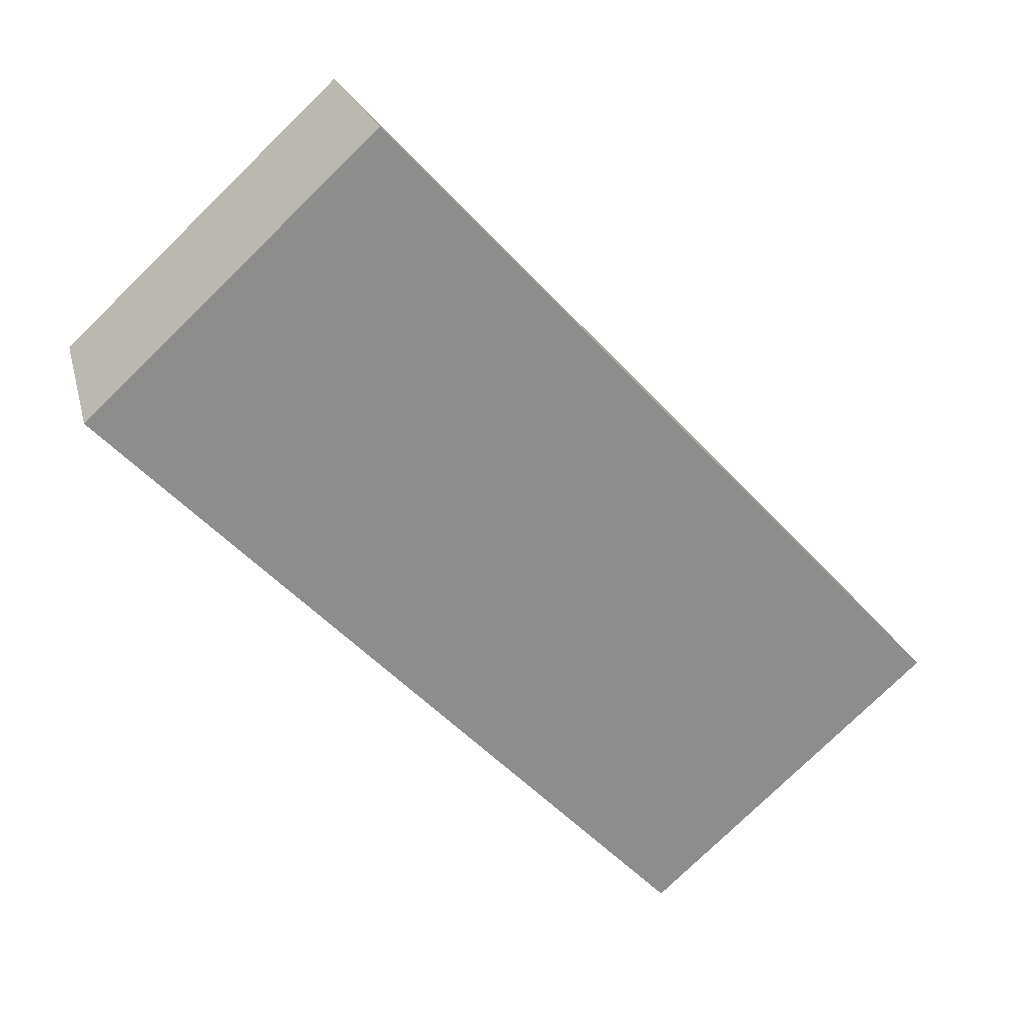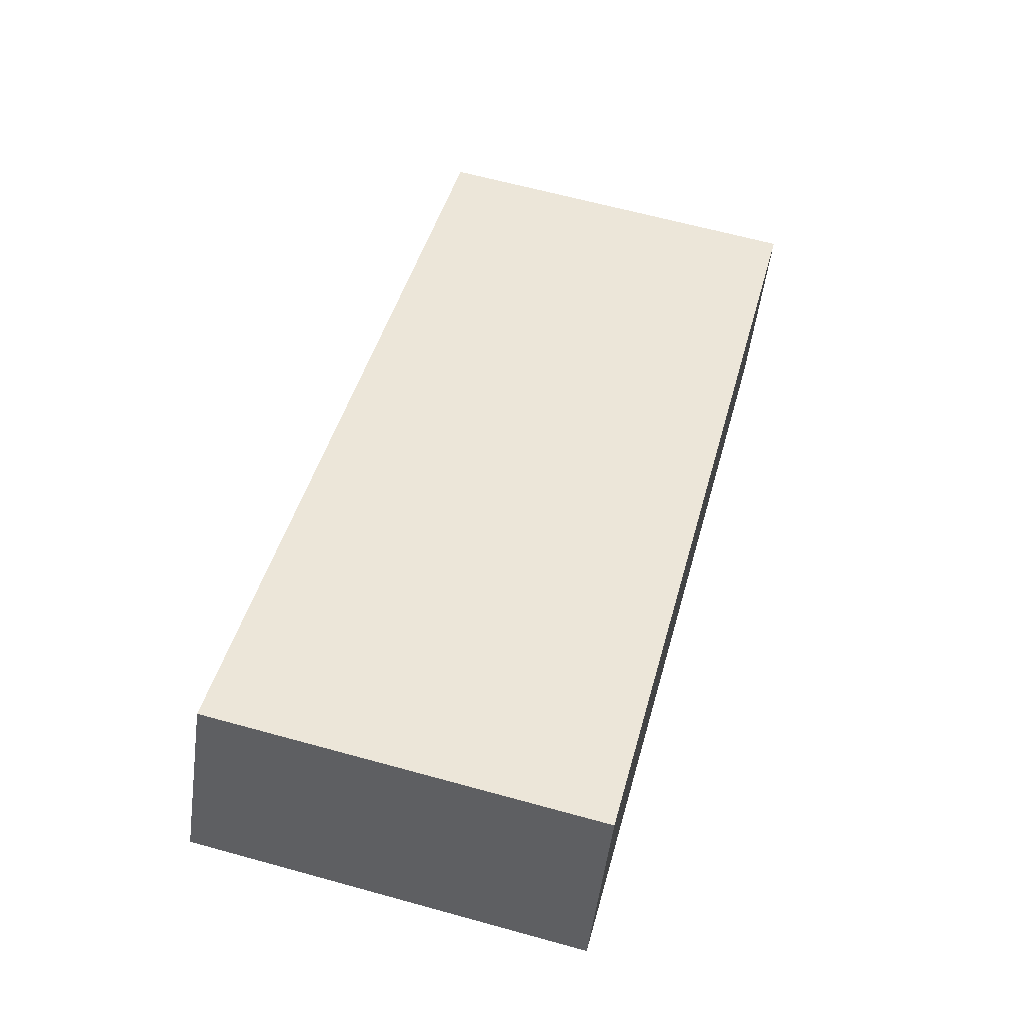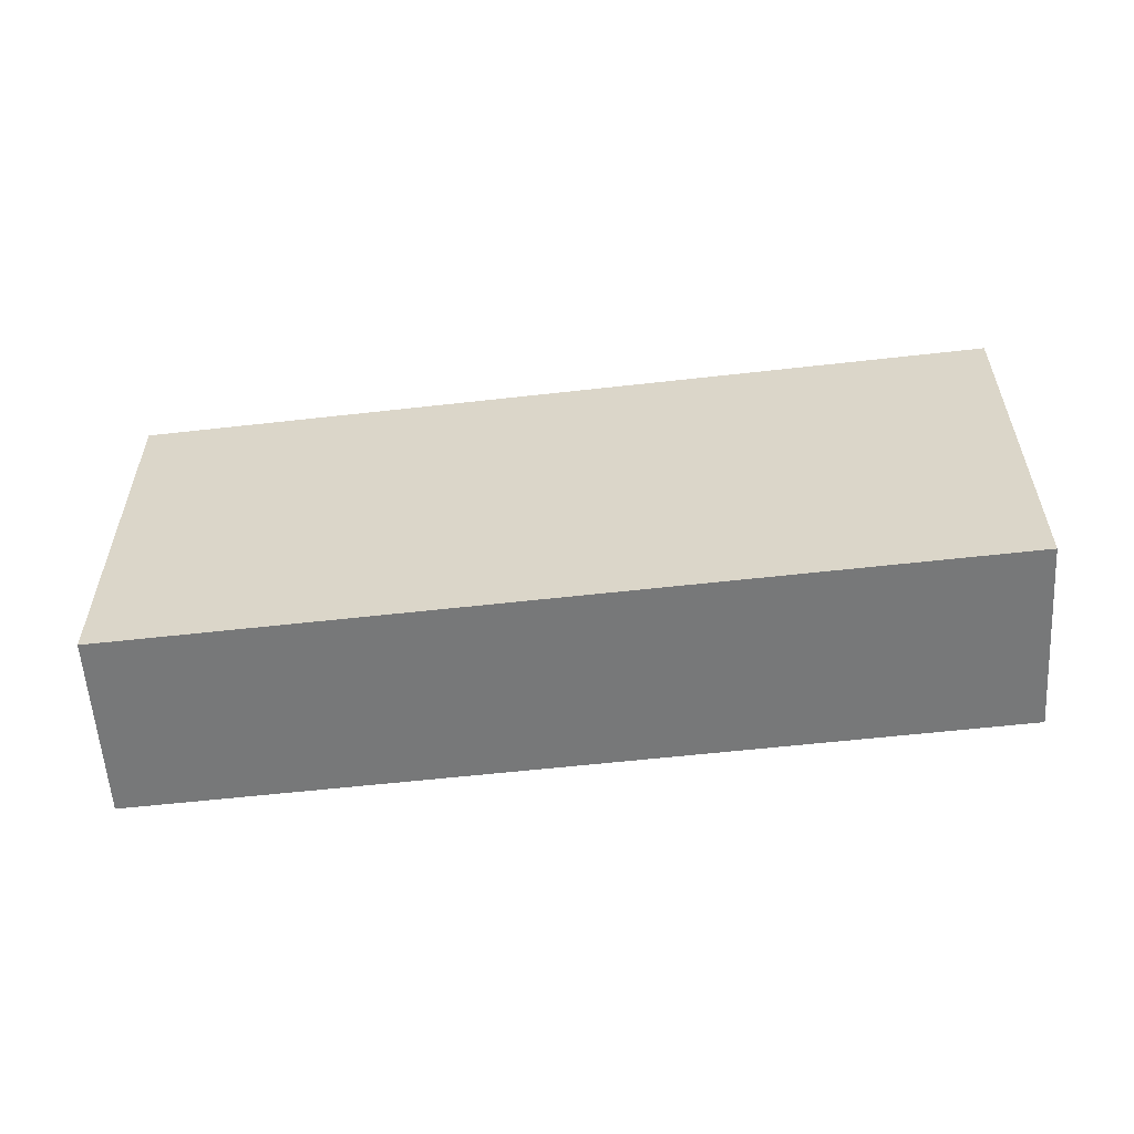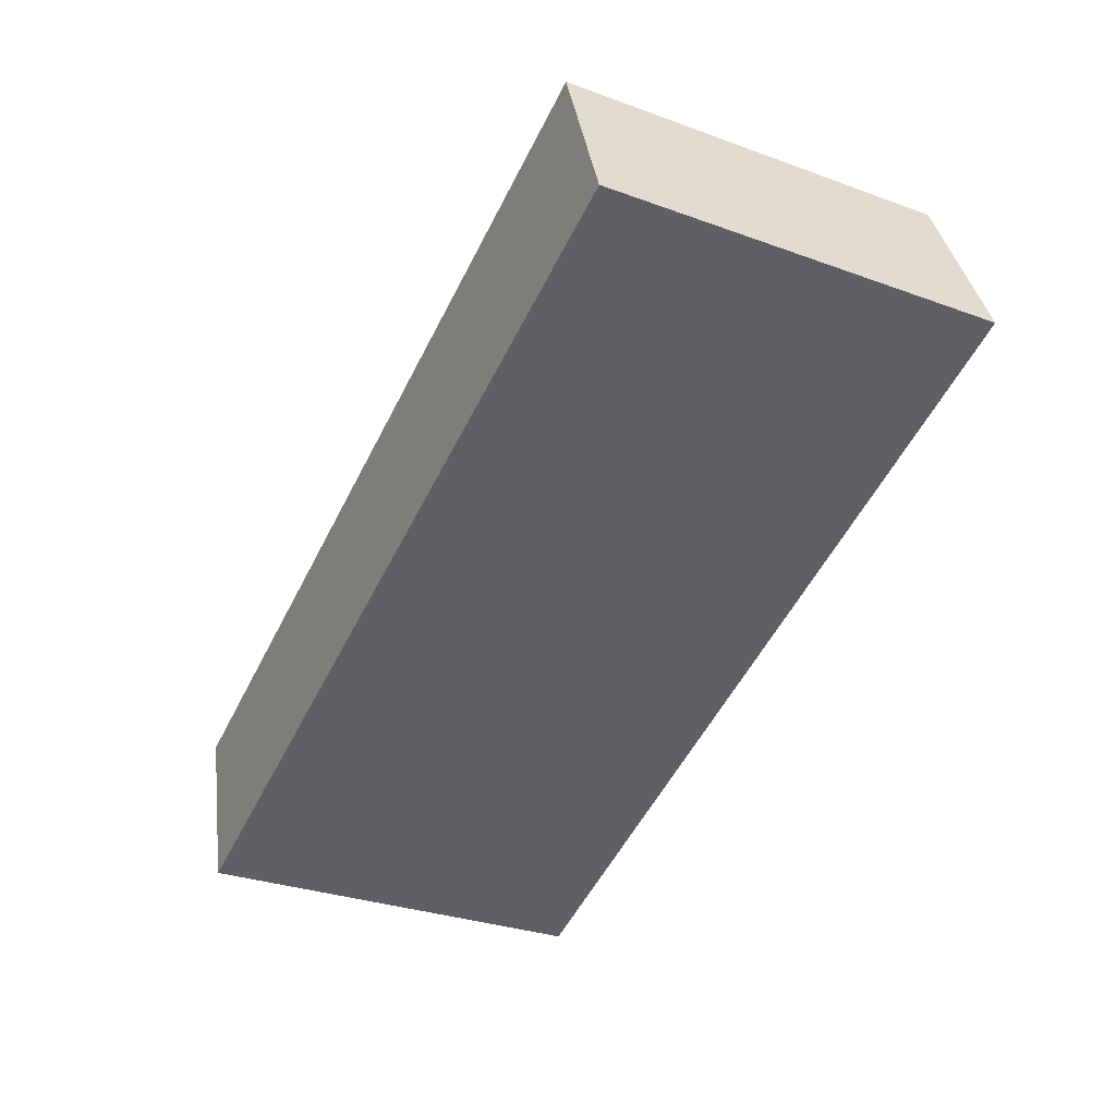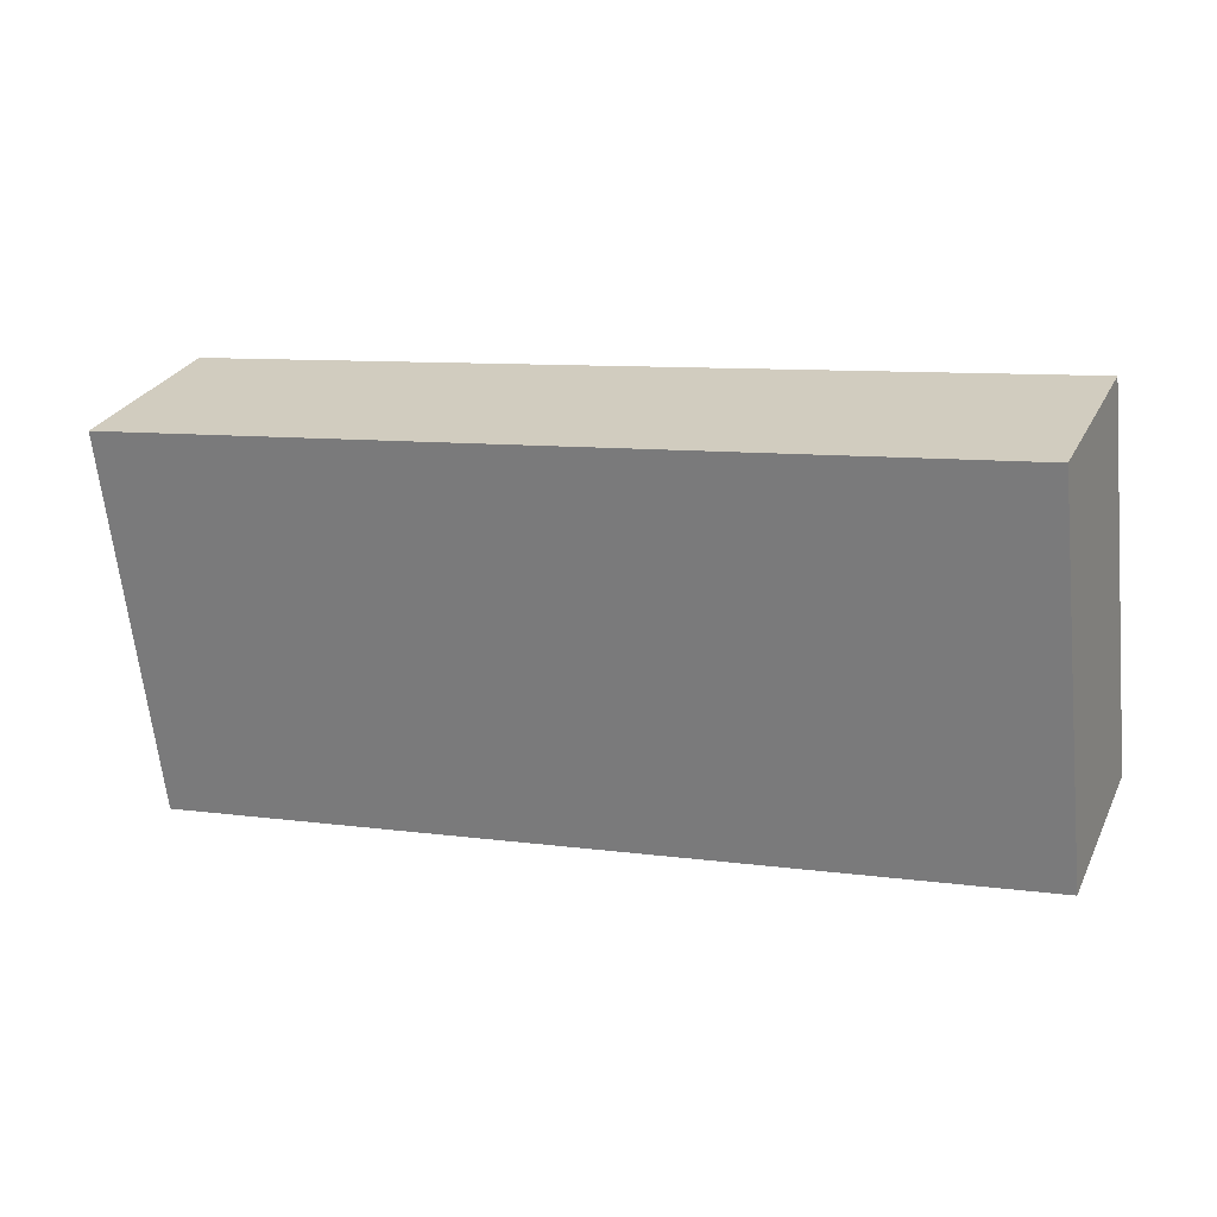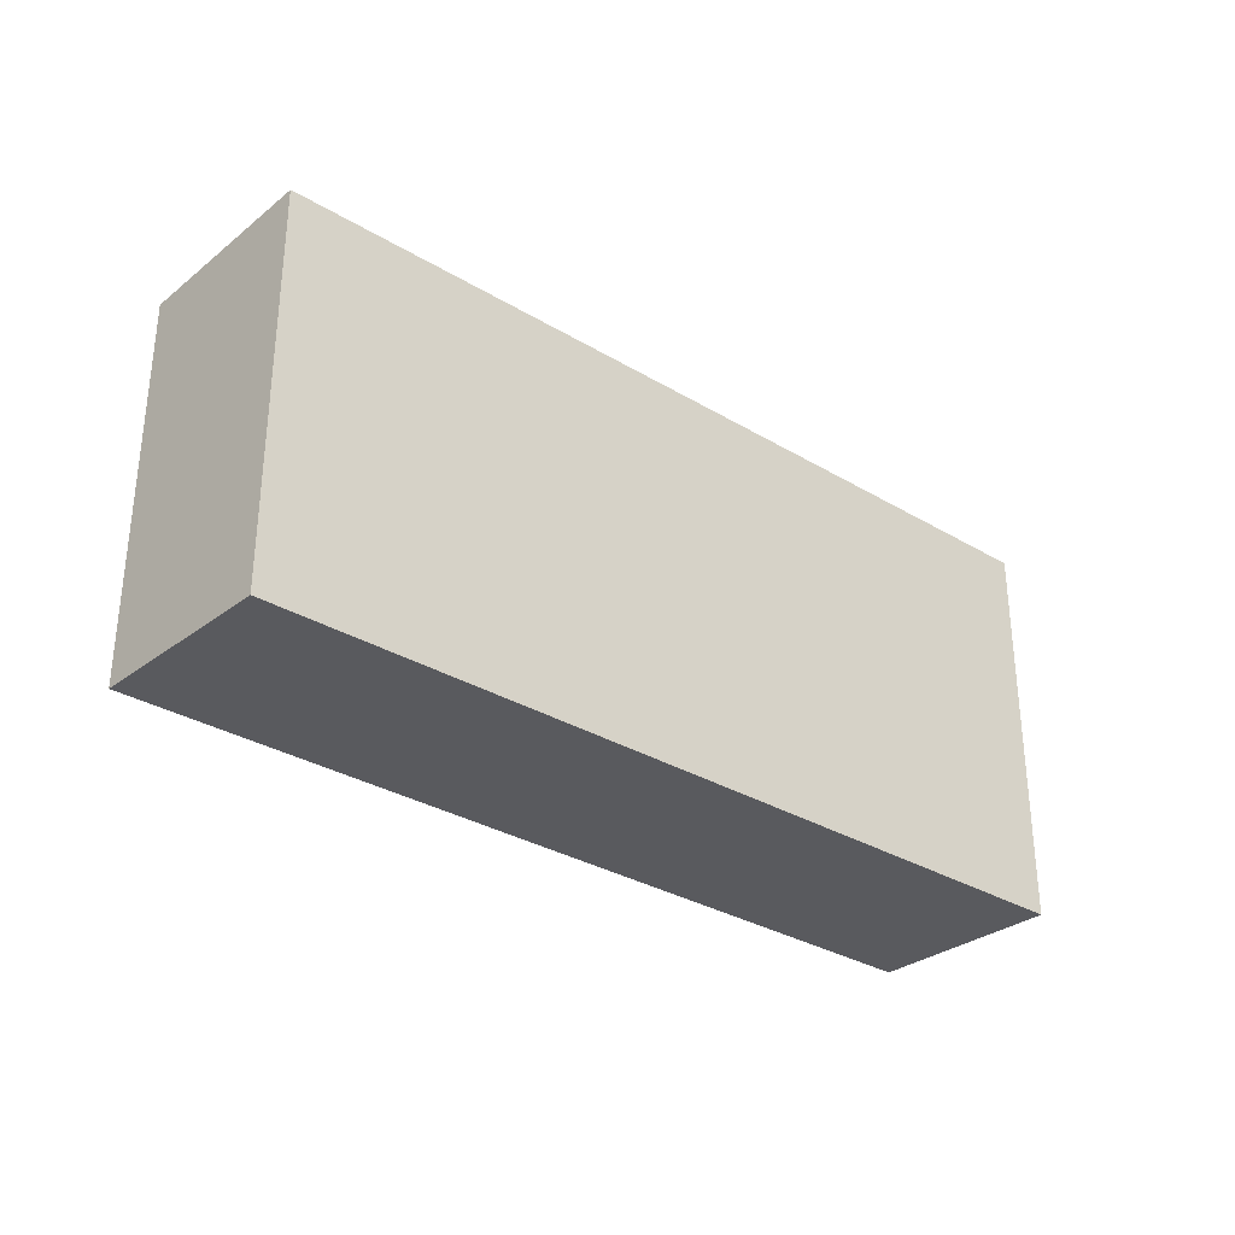
<metadata>
{"format":"obj","ext":"obj","renderer":"f3d","projection":"perspective","resolution":1024,"background":"white","views":[{"elev":-78.5,"azim":134.2,"up":"+Z"},{"elev":64.4,"azim":-74.5,"up":"+Z"},{"elev":-57.3,"azim":26.1,"up":"+Y"},{"elev":-30.7,"azim":-117.6,"up":"+Z"},{"elev":-64.4,"azim":6.0,"up":"+Z"},{"elev":-31.7,"azim":159.2,"up":"+Y"}]}
</metadata>
<code>
v  25.29 5.444e-16 -8.89
v  2.22 -3.285e-16 5.364
v  0 0 0
v  27.51 2.159e-16 -3.526
v  0.0002584 12.1 -0.0003829
v  25.3 12.1 -8.89
v  27.51 11.84 -3.526
v  2.22 11.84 5.364
g defaultobject
f 1 2 3
f 2 1 4
f 5 1 3
f 1 5 6
f 1 7 4
f 7 1 6
f 4 8 2
f 8 4 7
f 8 3 2
f 3 8 5
f 8 6 5
f 6 8 7

</code>
